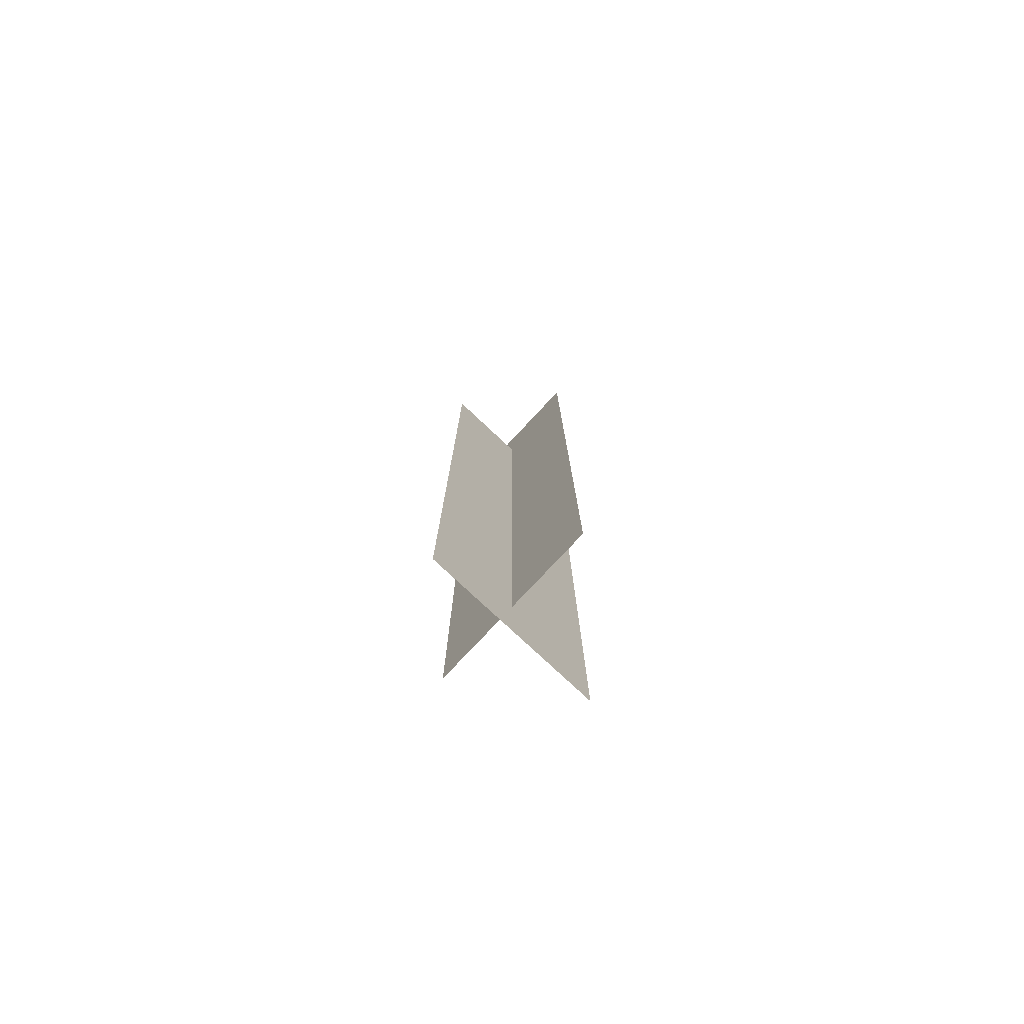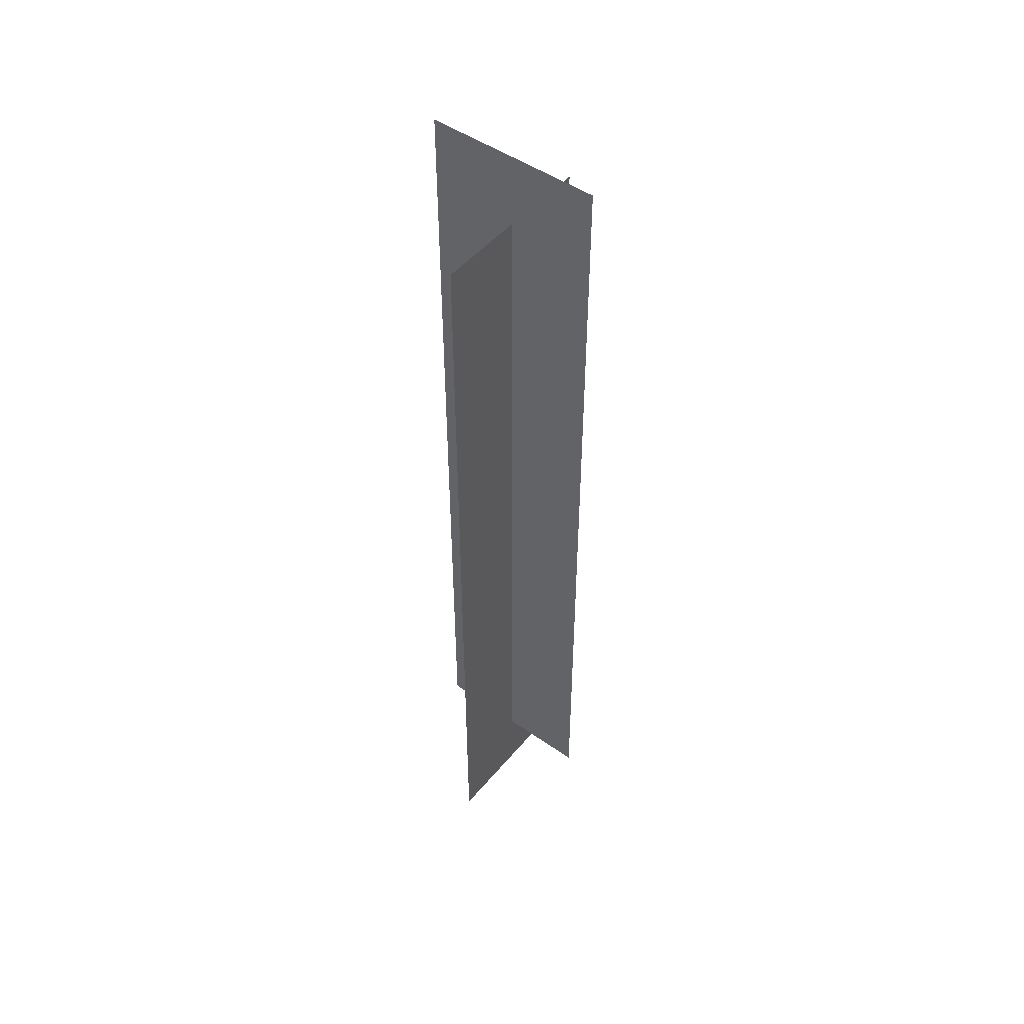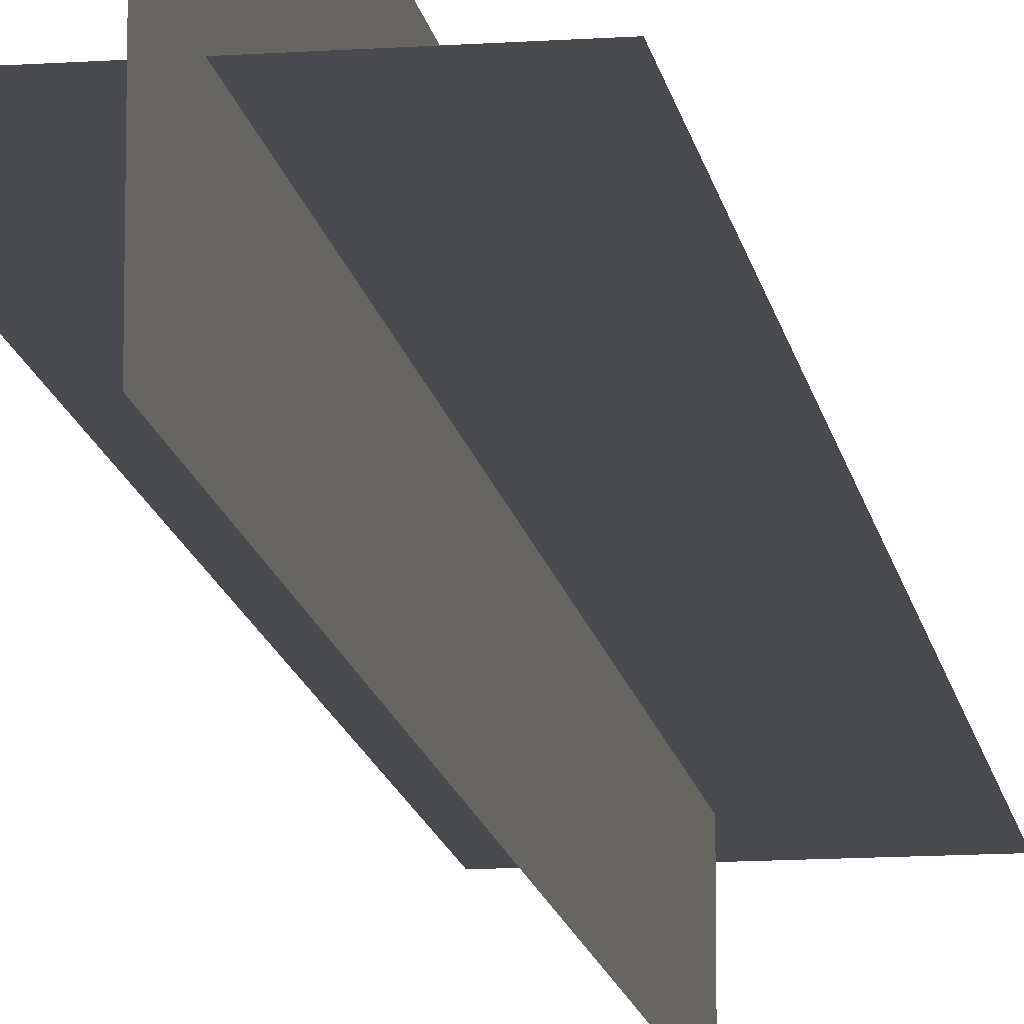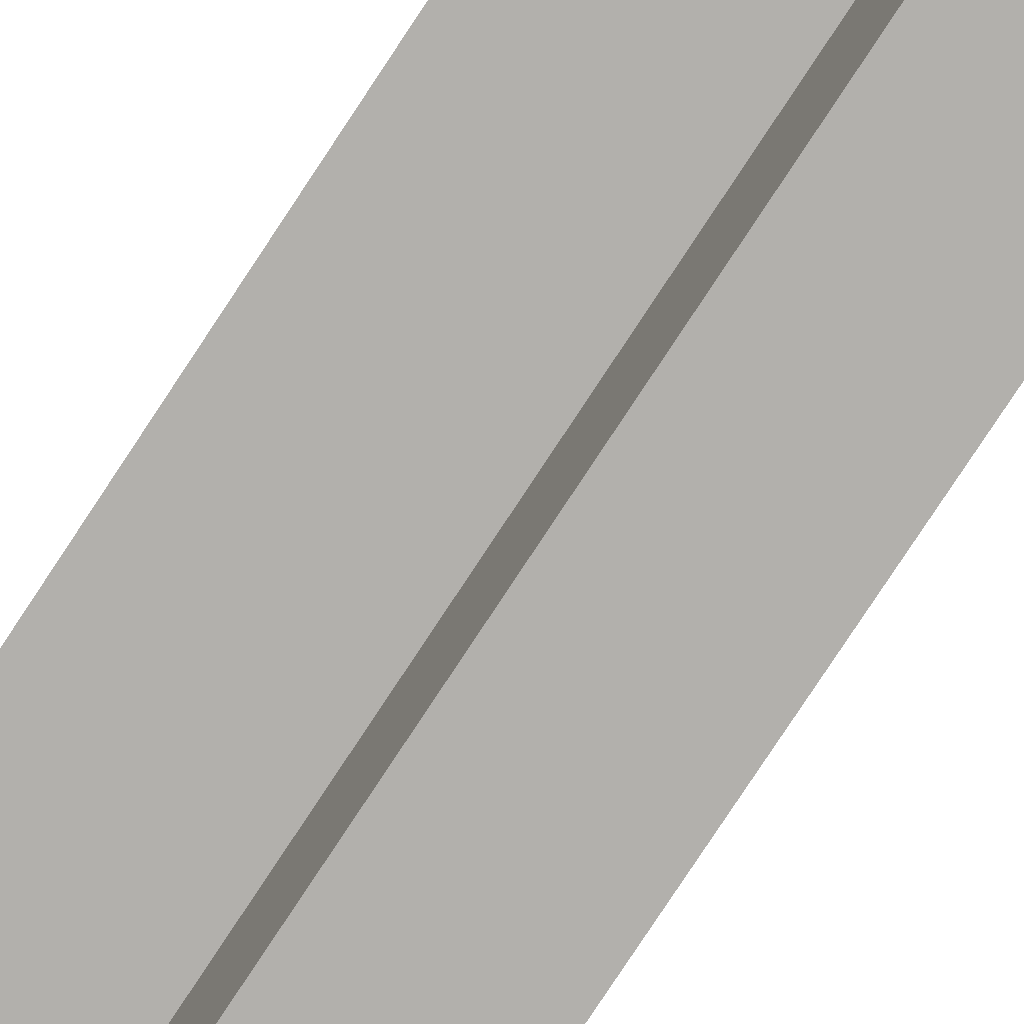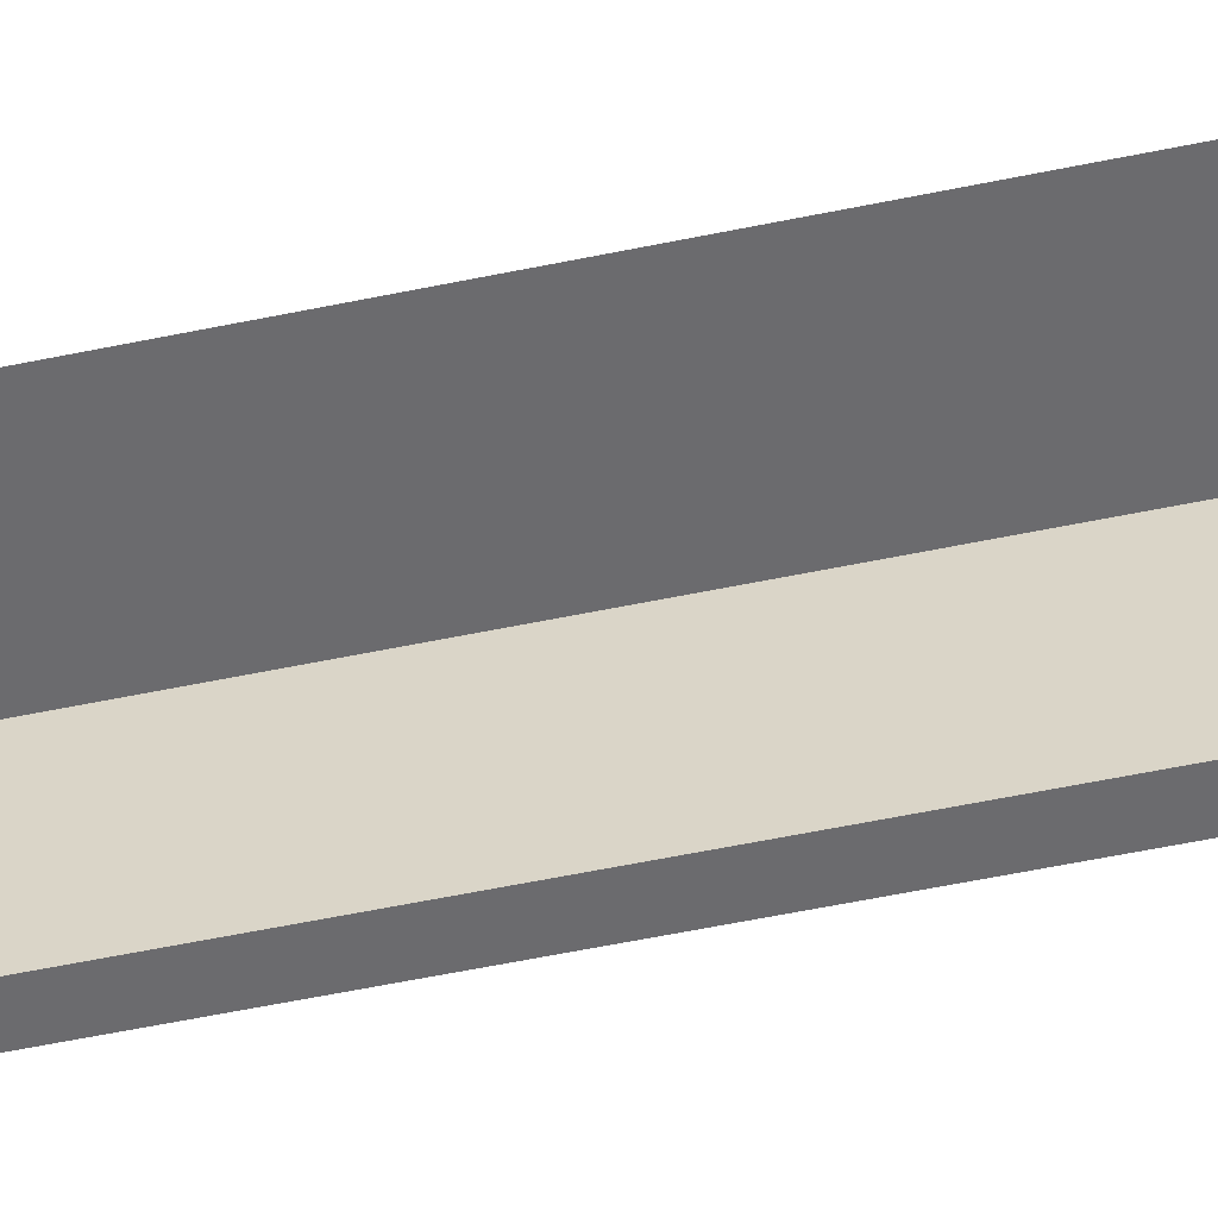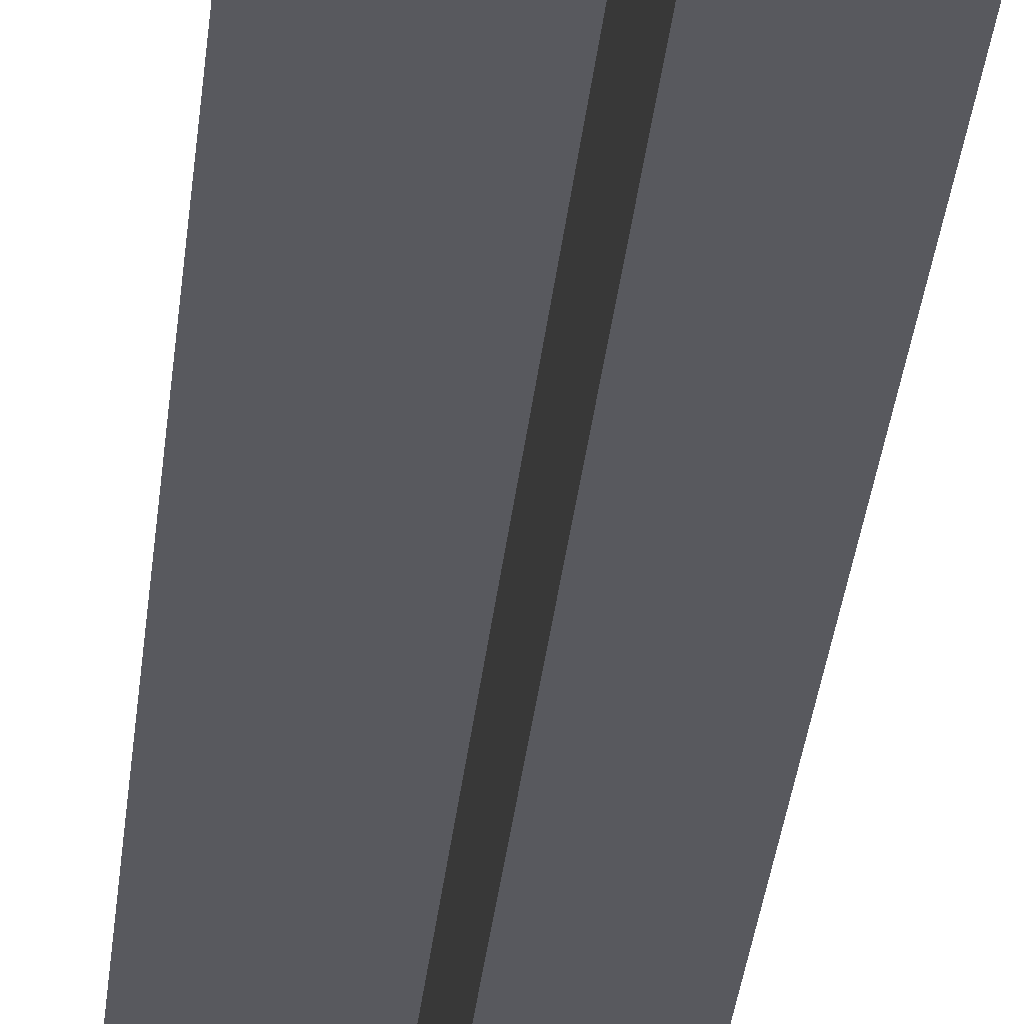
<metadata>
{"format":"obj","ext":"obj","renderer":"f3d","projection":"perspective","resolution":1024,"background":"white","views":[{"elev":-78.2,"azim":-43.1,"up":"+Y"},{"elev":48.7,"azim":-52.1,"up":"+Y"},{"elev":-13.4,"azim":-171.1,"up":"+Z"},{"elev":-78.8,"azim":146.7,"up":"+Z"},{"elev":-53.5,"azim":102.8,"up":"+Z"},{"elev":-30.4,"azim":-5.3,"up":"+Z"}]}
</metadata>
<code>
g default
v -1.168 -5.792 0
v 1.178 -5.79 0
v -1.178 5.79 0
v 1.168 5.792 0
v 0.00484 -4.781 1.173
v 0.00484 -4.781 -1.173
v -0.00484 6.8 1.173
v -0.00484 6.8 -1.173
g polySurface1
f 1 2 4 3
f 5 6 8 7

</code>
